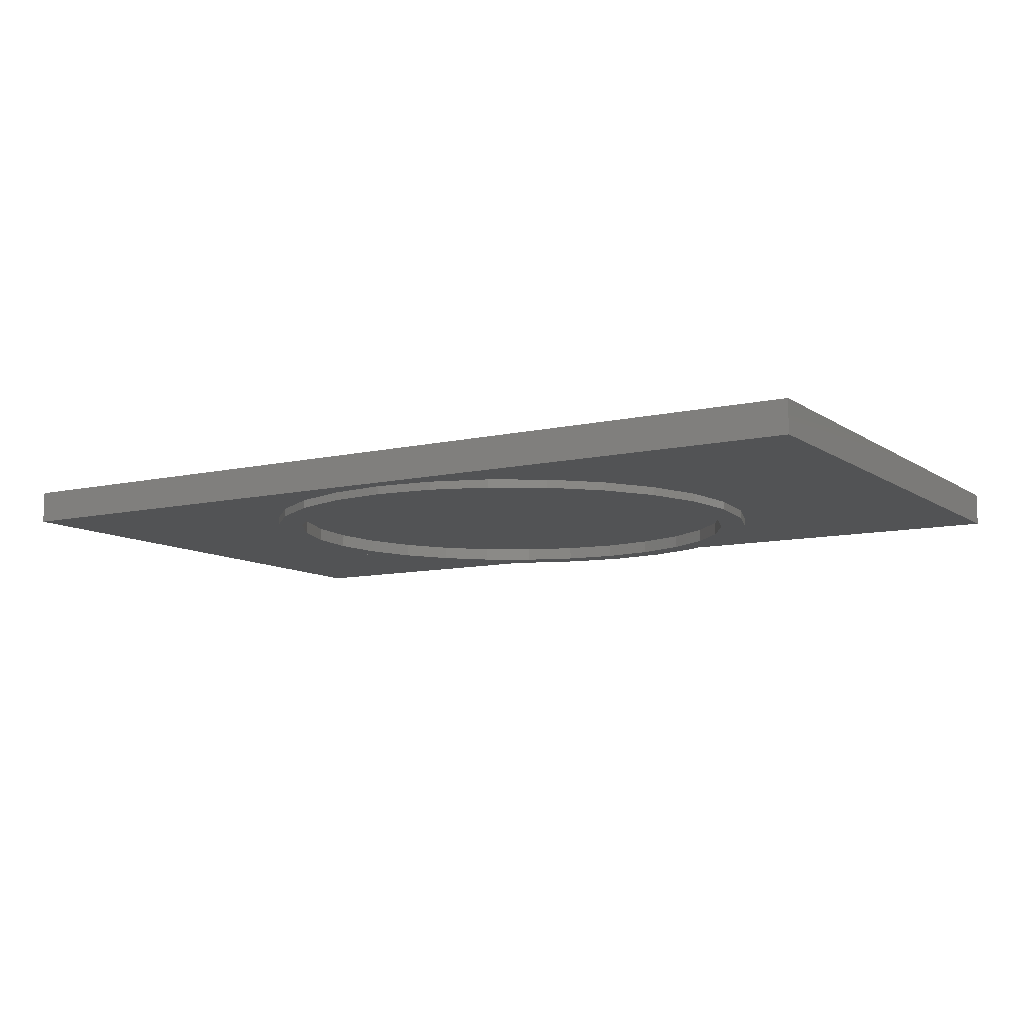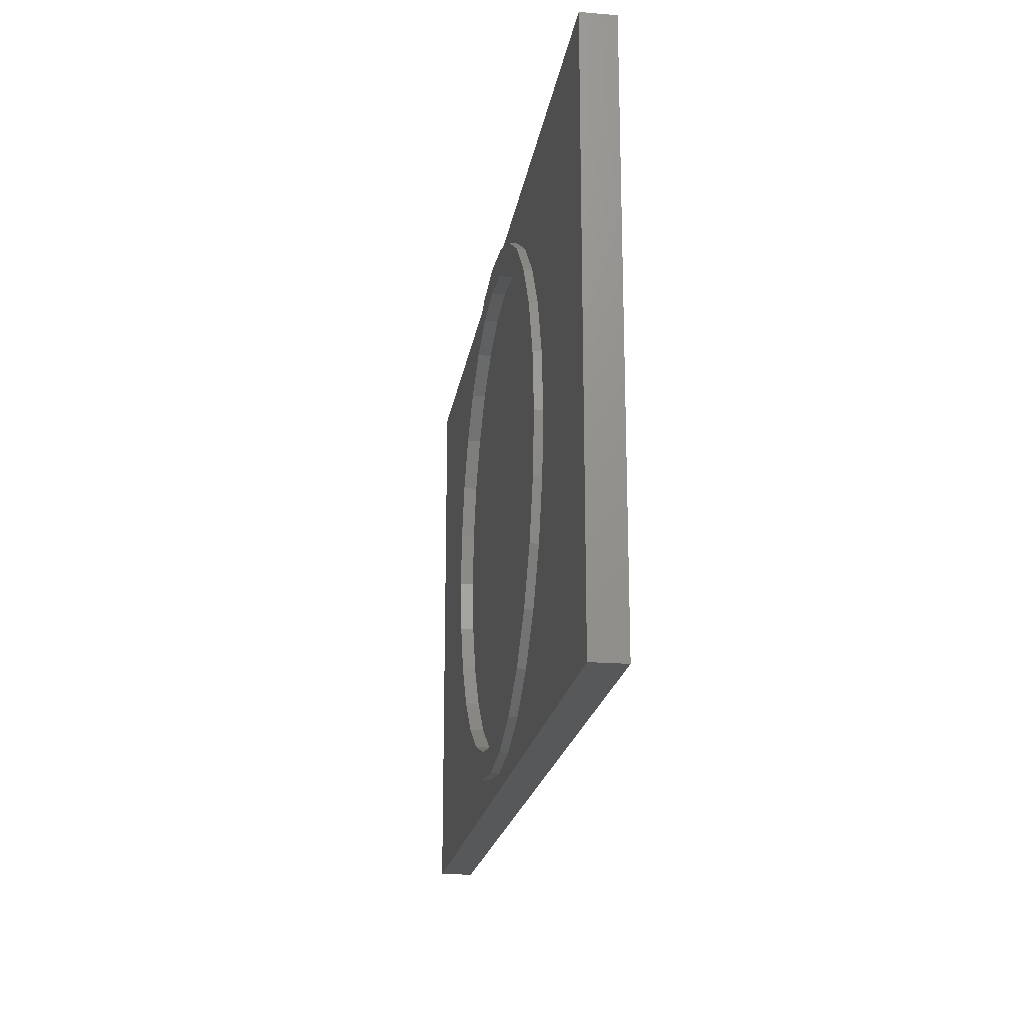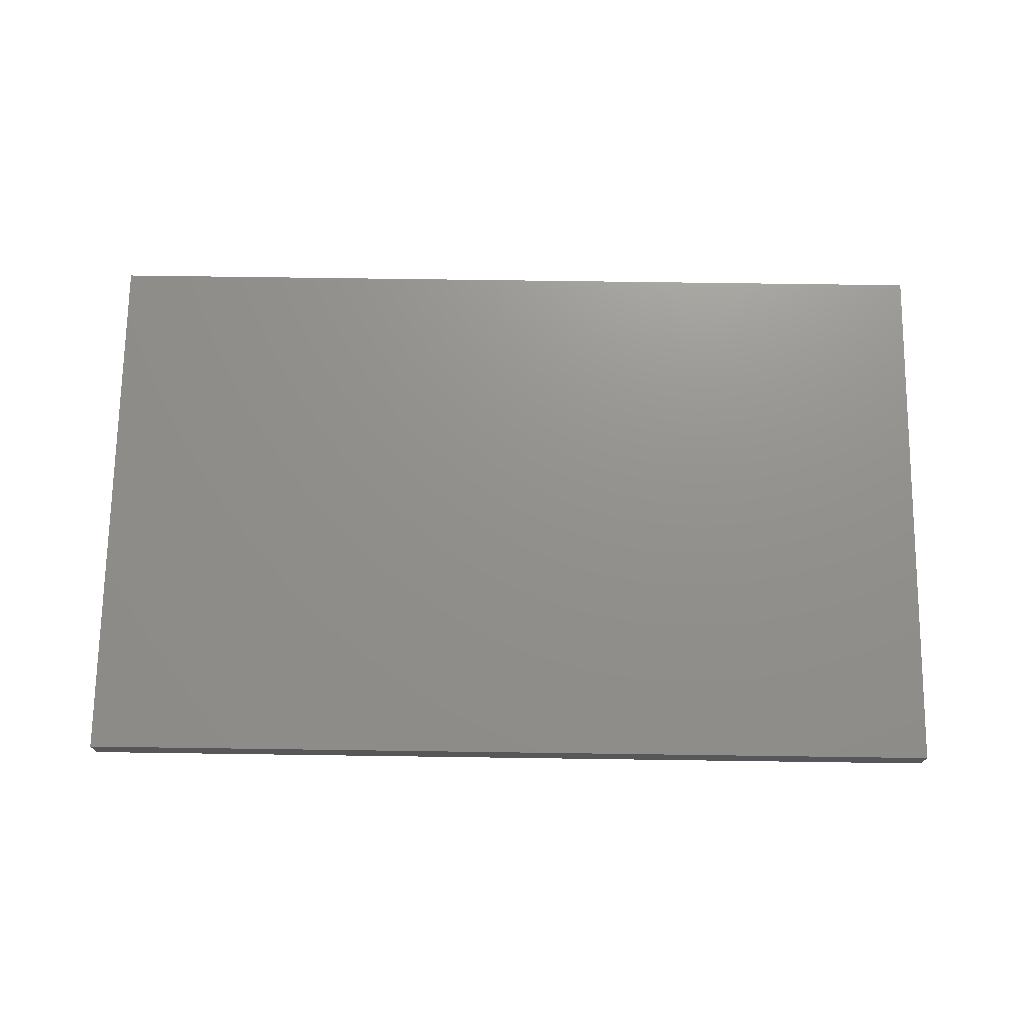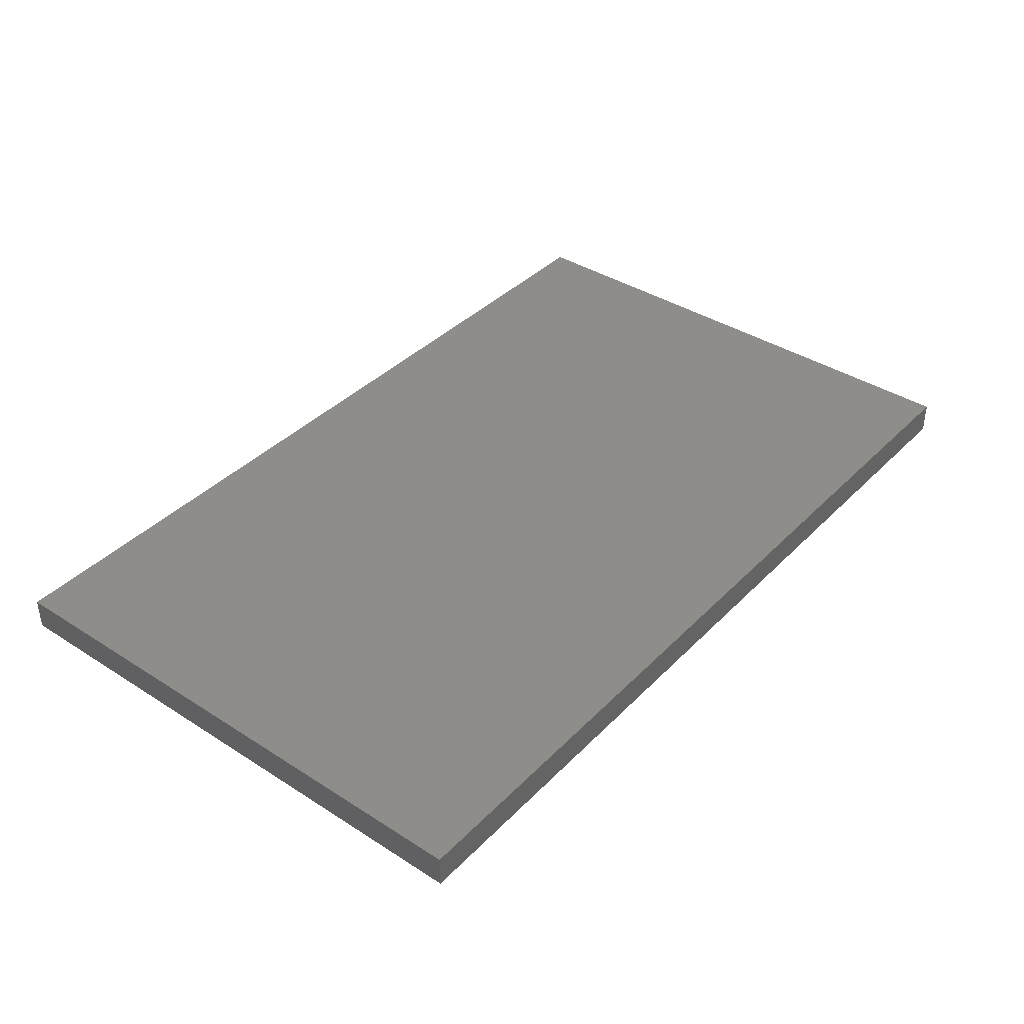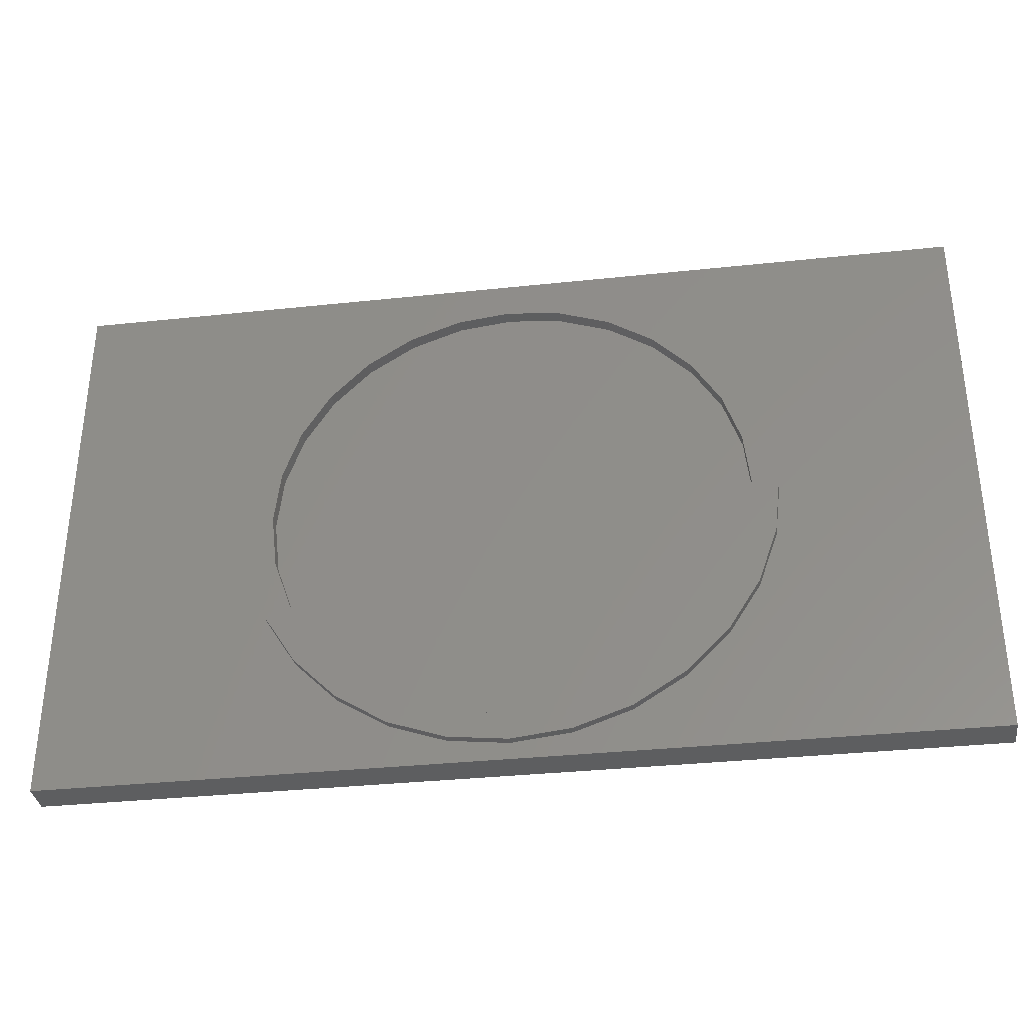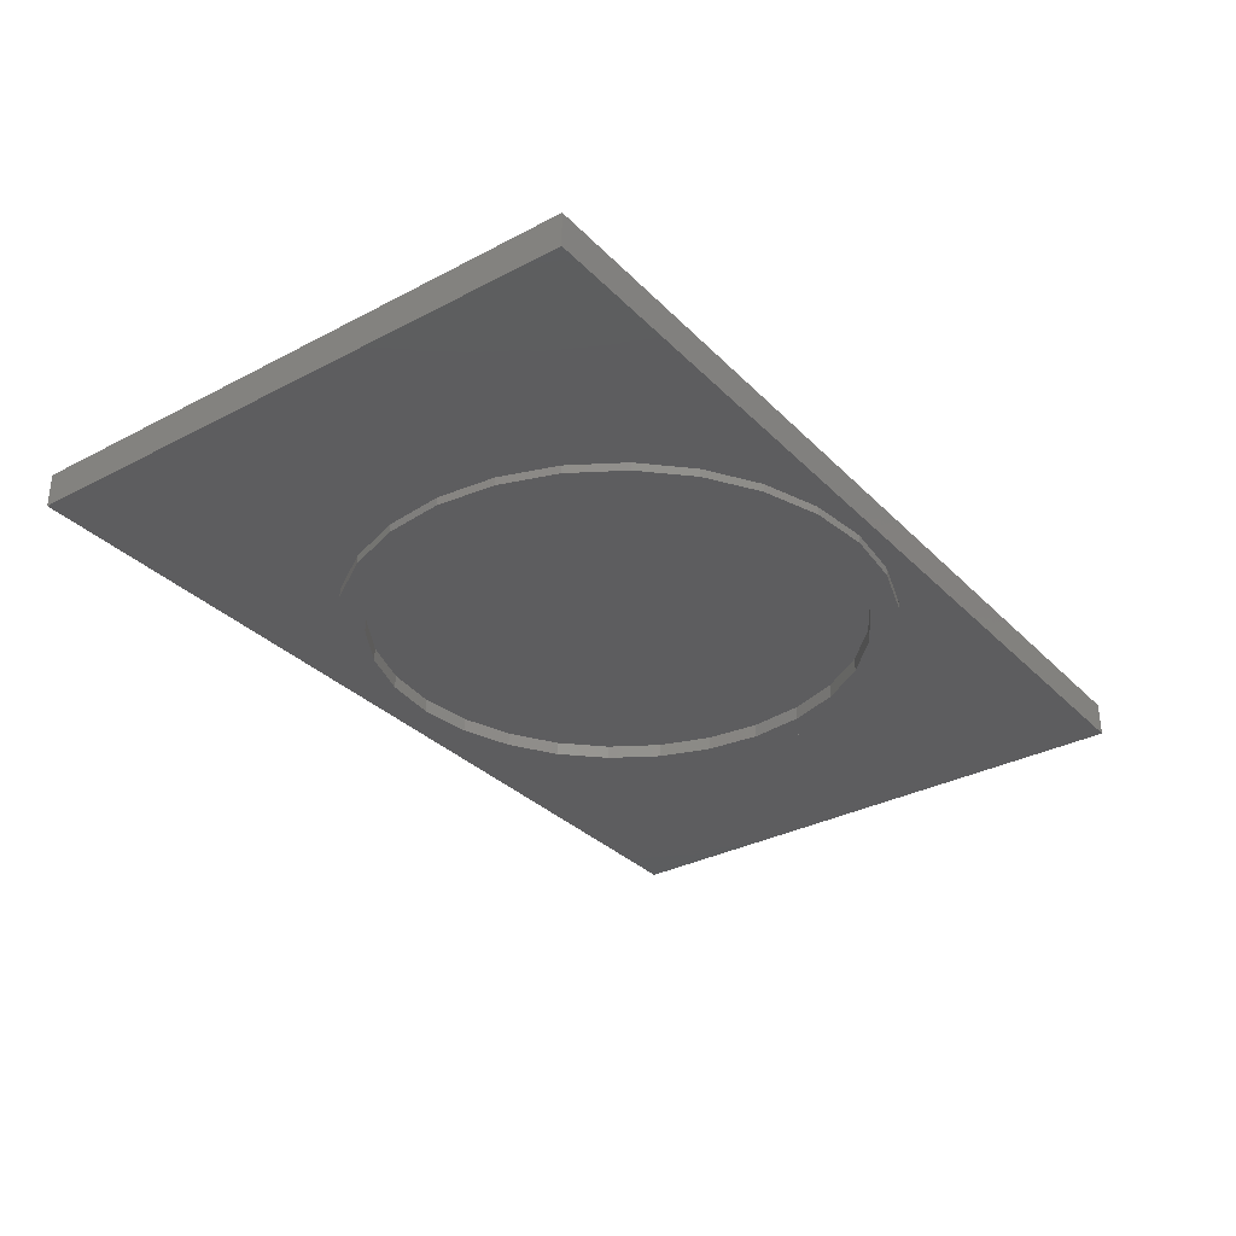
<metadata>
{"format":"stl","ext":"stl","renderer":"f3d","projection":"perspective","resolution":1024,"background":"white","views":[{"elev":-9.8,"azim":-149.0,"up":"+Z"},{"elev":-19.8,"azim":-98.6,"up":"+Y"},{"elev":72.1,"azim":0.8,"up":"+Z"},{"elev":38.8,"azim":128.8,"up":"+Z"},{"elev":-34.3,"azim":-171.8,"up":"+Y"},{"elev":-32.4,"azim":-53.8,"up":"+Z"}]}
</metadata>
<code>
# stl→obj: 137 verts, 266 faces
v 40.5 -17 84.5
v 95.5 -17 84.5
v 40.5 -17 86.5
v 95.5 -17 86.5
v 40.5 17 84.5
v 40.5 17 86.5
v 95.5 17 86.5
v 95.5 17 84.5
v 82.42 6.942 84.5
v 80.51 9.976 84.5
v 77.98 12.51 84.5
v 74.94 14.42 84.5
v 71.56 15.6 84.5
v 83.6 3.56 84.5
v 84 0 84.5
v 83.6 -3.56 84.5
v 82.42 -6.942 84.5
v 80.51 -9.976 84.5
v 77.98 -12.51 84.5
v 74.94 -14.42 84.5
v 71.56 -15.6 84.5
v 68 16 84.5
v 64.44 15.6 84.5
v 61.06 14.42 84.5
v 58.02 12.51 84.5
v 55.49 9.976 84.5
v 53.58 6.942 84.5
v 52.4 3.56 84.5
v 52 0 84.5
v 52.4 -3.56 84.5
v 53.58 -6.942 84.5
v 55.49 -9.976 84.5
v 58.02 -12.51 84.5
v 61.06 -14.42 84.5
v 64.44 -15.6 84.5
v 68 -16 84.5
v 84 0 84
v 83.6 3.56 84
v 82.42 6.942 84
v 80.51 9.976 84
v 77.98 12.51 84
v 74.94 14.42 84
v 71.56 15.6 84
v 68 16 84
v 64.44 15.6 84
v 61.06 14.42 84
v 58.02 12.51 84
v 55.49 9.976 84
v 53.58 6.942 84
v 52.4 3.56 84
v 52 0 84
v 52.4 -3.56 84
v 53.58 -6.942 84
v 55.49 -9.976 84
v 58.02 -12.51 84
v 61.06 -14.42 84
v 64.44 -15.6 84
v 68 -16 84
v 71.56 -15.6 84
v 74.94 -14.42 84
v 77.98 -12.51 84
v 80.51 -9.976 84
v 82.42 -6.942 84
v 83.6 -3.56 84
v 53.96 3.204 84
v 55.03 6.248 84
v 56.74 8.978 84
v 59.02 11.26 84
v 61.75 12.97 84
v 64.8 14.04 84
v 68 14.4 84
v 71.2 14.04 84
v 74.25 12.97 84
v 76.98 11.26 84
v 79.26 8.978 84
v 80.97 6.248 84
v 82.04 3.204 84
v 82.4 -6.963e-14 84
v 82.04 -3.204 84
v 80.97 -6.248 84
v 79.26 -8.978 84
v 76.98 -11.26 84
v 74.25 -12.97 84
v 71.2 -14.04 84
v 68 -14.4 84
v 64.8 -14.04 84
v 61.75 -12.97 84
v 59.02 -11.26 84
v 56.74 -8.978 84
v 55.03 -6.248 84
v 53.96 -3.204 84
v 53.6 0 84
v 76.98 -11.26 84.8
v 80.97 -6.248 84.8
v 79.26 -8.978 84.8
v 82.04 -3.204 84.8
v 82.4 0 84.8
v 82.04 3.204 84.8
v 80.97 6.248 84.8
v 79.26 8.978 84.8
v 76.98 11.26 84.8
v 74.25 -12.97 84.8
v 71.2 -14.04 84.8
v 68 -14.4 84.8
v 64.8 -14.04 84.8
v 61.75 -12.97 84.8
v 59.02 -11.26 84.8
v 56.74 -8.978 84.8
v 55.03 -6.248 84.8
v 53.96 -3.204 84.8
v 53.6 0 84.8
v 53.96 3.204 84.8
v 55.03 6.248 84.8
v 56.74 8.978 84.8
v 59.02 11.26 84.8
v 61.75 12.97 84.8
v 64.8 14.04 84.8
v 74.25 12.97 84.8
v 68 14.4 84.8
v 71.2 14.04 84.8
v 74.25 12.97 84.5
v 76.98 11.26 84.5
v 71.2 14.04 84.5
v 68 14.4 84.5
v 64.8 14.04 84.5
v 56.74 -8.978 84.5
v 59.02 -11.26 84.5
v 61.75 -12.97 84.5
v 64.8 -14.04 84.5
v 68 -14.4 84.5
v 71.2 -14.04 84.5
v 74.25 -12.97 84.5
v 76.98 -11.26 84.5
v 79.26 -8.978 84.5
v 80.97 -6.248 84.5
v 82.04 -3.204 84.5
v 82.4 0 84.5
f 1 2 3
f 2 4 3
f 1 3 5
f 3 6 5
f 3 4 6
f 4 7 6
f 2 8 4
f 4 8 7
f 5 6 8
f 8 6 7
f 2 9 8
f 9 10 8
f 10 11 8
f 11 12 8
f 12 13 8
f 2 14 9
f 2 15 14
f 2 16 15
f 2 17 16
f 2 18 17
f 2 19 18
f 2 20 19
f 2 21 20
f 13 22 8
f 22 5 8
f 23 5 22
f 24 5 23
f 25 5 24
f 26 5 25
f 27 5 26
f 1 5 27
f 1 27 28
f 1 28 29
f 1 29 30
f 1 30 31
f 1 31 32
f 1 32 33
f 1 33 34
f 1 34 35
f 1 35 36
f 2 36 21
f 1 36 2
f 37 38 15
f 15 38 14
f 38 39 14
f 14 39 9
f 39 40 9
f 9 40 10
f 40 41 10
f 10 41 11
f 41 42 11
f 11 42 12
f 42 43 12
f 12 43 13
f 43 44 13
f 13 44 22
f 45 22 44
f 45 23 22
f 46 23 45
f 46 24 23
f 47 24 46
f 47 25 24
f 48 25 47
f 48 26 25
f 49 26 48
f 49 27 26
f 50 27 49
f 50 28 27
f 51 28 50
f 51 29 28
f 52 29 51
f 52 30 29
f 53 30 52
f 53 31 30
f 54 31 53
f 54 32 31
f 55 32 54
f 55 33 32
f 56 33 55
f 56 34 33
f 57 34 56
f 57 35 34
f 58 35 57
f 58 36 35
f 58 59 36
f 36 59 21
f 59 60 21
f 21 60 20
f 60 61 20
f 20 61 19
f 61 62 19
f 19 62 18
f 62 63 18
f 18 63 17
f 63 64 17
f 17 64 16
f 64 37 16
f 16 37 15
f 51 50 65
f 65 50 49
f 65 49 66
f 66 49 67
f 49 48 67
f 67 48 47
f 67 47 68
f 68 47 46
f 68 46 69
f 69 46 45
f 69 45 70
f 70 45 44
f 70 44 71
f 72 71 44
f 72 44 43
f 73 72 43
f 73 43 42
f 74 73 42
f 74 42 41
f 75 74 41
f 75 41 40
f 39 75 40
f 76 75 39
f 38 76 39
f 77 76 38
f 78 77 38
f 78 38 37
f 64 78 37
f 64 79 78
f 80 79 64
f 63 80 64
f 81 80 63
f 62 81 63
f 61 81 62
f 61 82 81
f 60 82 61
f 60 83 82
f 59 83 60
f 59 84 83
f 58 84 59
f 58 85 84
f 58 86 85
f 58 57 86
f 57 87 86
f 57 56 87
f 56 88 87
f 56 55 88
f 55 89 88
f 55 54 89
f 54 53 89
f 89 53 90
f 53 91 90
f 53 52 91
f 51 65 92
f 91 51 92
f 52 51 91
f 93 94 95
f 93 96 94
f 93 97 96
f 93 98 97
f 93 99 98
f 93 100 99
f 93 101 100
f 102 101 93
f 103 101 102
f 104 101 103
f 104 105 101
f 105 106 101
f 106 107 101
f 107 108 101
f 108 109 101
f 109 110 101
f 110 111 101
f 111 112 101
f 112 113 101
f 113 114 101
f 114 115 101
f 115 116 101
f 101 116 117
f 101 117 118
f 117 119 120
f 118 117 120
f 78 97 98
f 78 98 77
f 98 99 76
f 77 98 76
f 99 100 75
f 76 99 75
f 100 101 74
f 75 100 74
f 101 118 121
f 122 101 121
f 122 121 73
f 74 122 73
f 118 120 123
f 121 118 123
f 121 123 72
f 73 121 72
f 120 119 124
f 123 120 124
f 123 124 71
f 72 123 71
f 117 124 119
f 125 124 117
f 70 124 125
f 70 71 124
f 116 70 117
f 69 70 116
f 115 69 116
f 68 69 115
f 114 68 115
f 67 68 114
f 113 67 114
f 66 67 113
f 112 66 113
f 65 66 112
f 111 65 112
f 92 65 111
f 110 92 111
f 91 92 110
f 109 91 110
f 90 91 109
f 108 90 109
f 89 90 108
f 107 126 108
f 127 126 107
f 88 126 127
f 88 89 126
f 106 127 107
f 128 127 106
f 87 127 128
f 87 88 127
f 105 128 106
f 129 128 105
f 86 128 129
f 86 87 128
f 104 129 105
f 130 129 104
f 85 129 130
f 85 86 129
f 104 103 131
f 130 104 131
f 130 131 84
f 85 130 84
f 103 102 132
f 131 103 132
f 131 132 83
f 84 131 83
f 102 93 133
f 132 102 133
f 132 133 82
f 83 132 82
f 93 95 134
f 133 93 134
f 133 134 81
f 82 133 81
f 95 94 135
f 134 95 135
f 134 135 80
f 81 134 80
f 94 96 136
f 135 94 136
f 135 136 79
f 80 135 79
f 96 97 137
f 136 96 137
f 136 137 78
f 79 136 78

</code>
